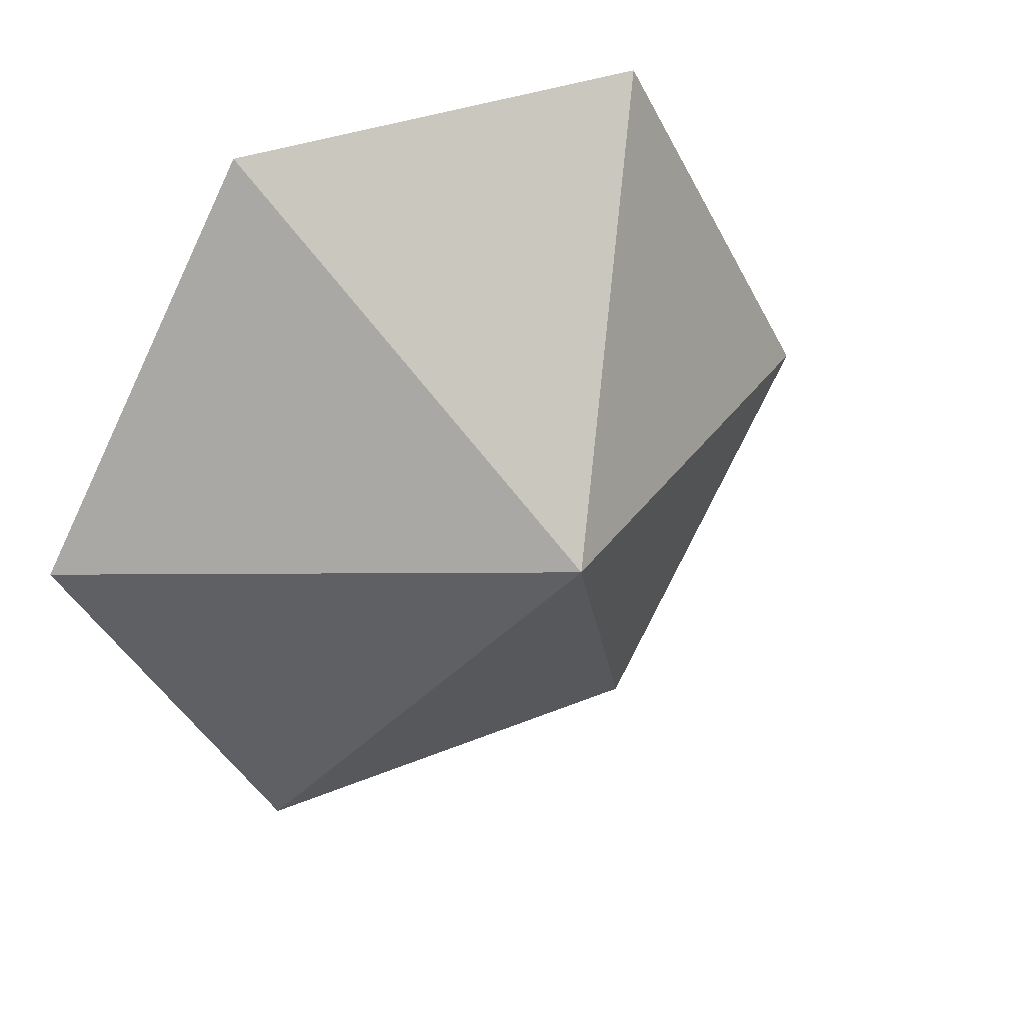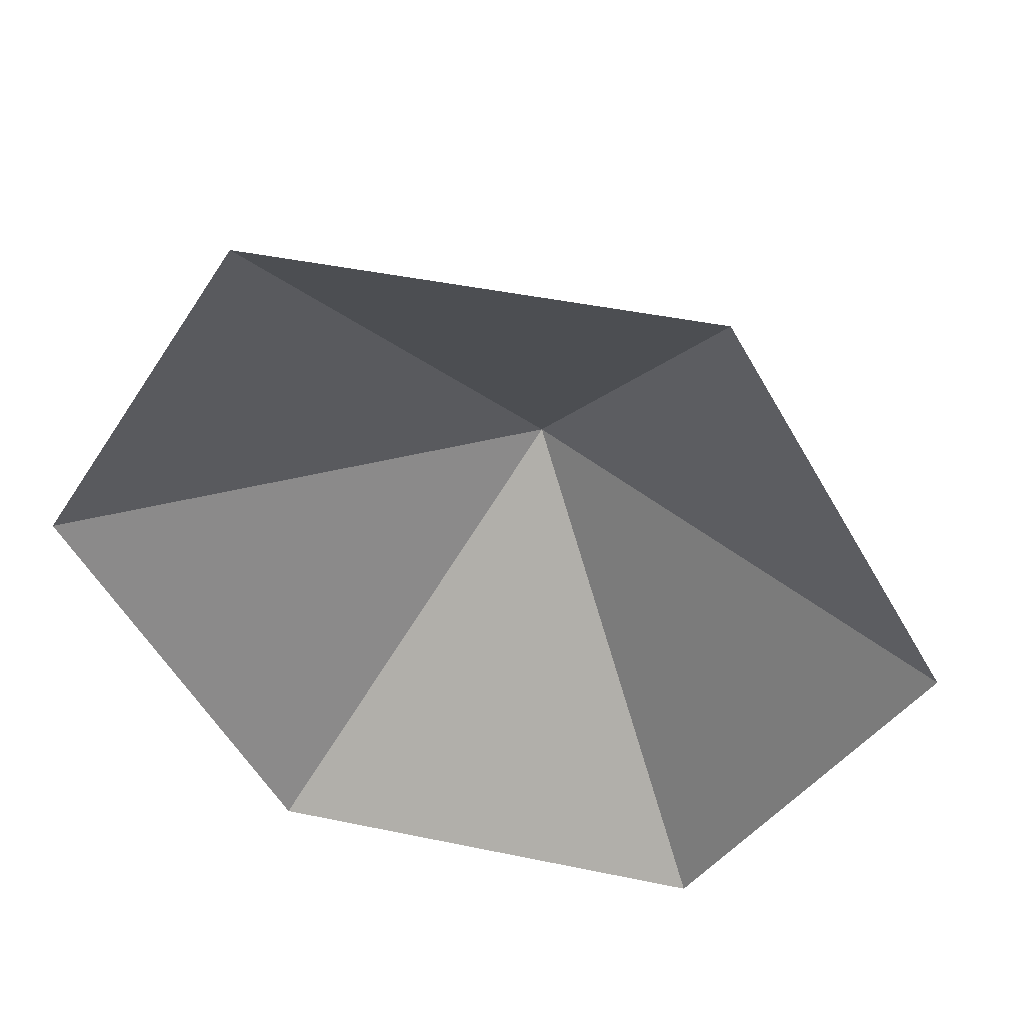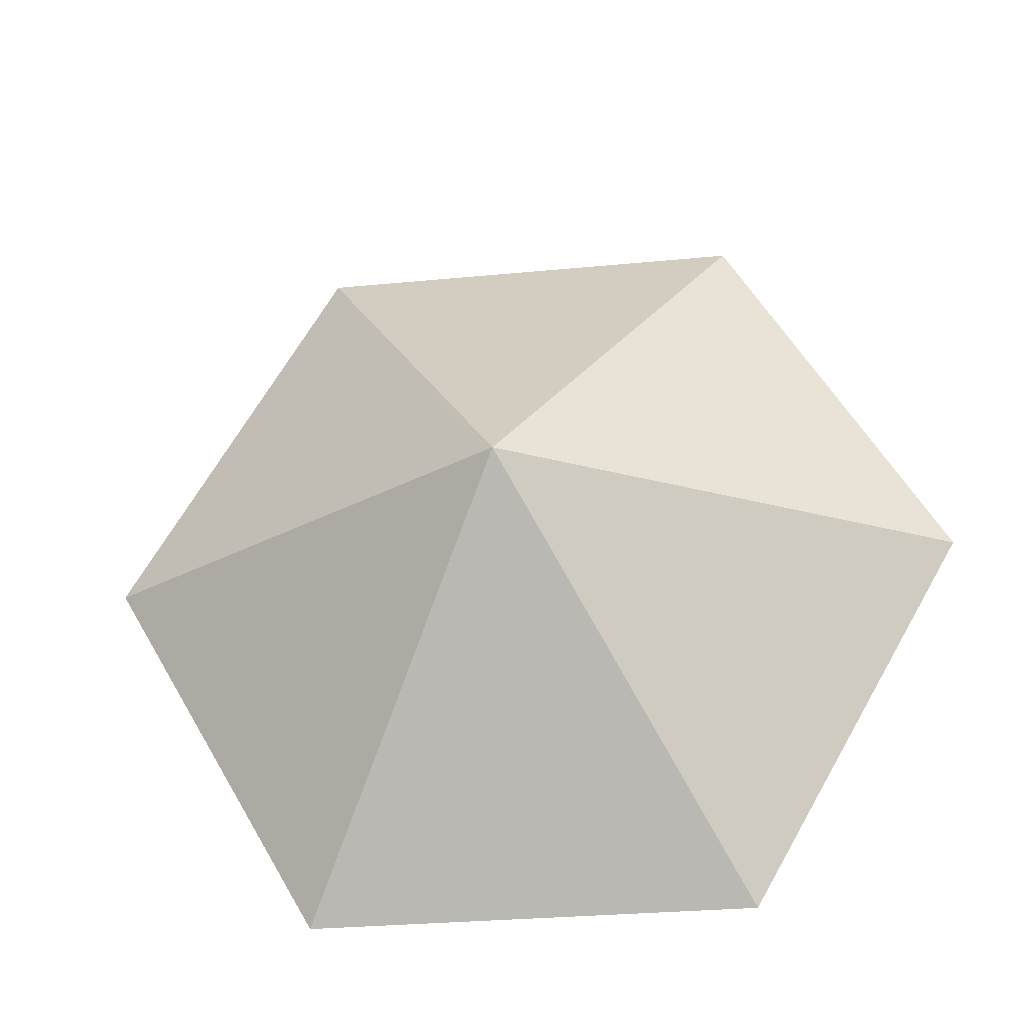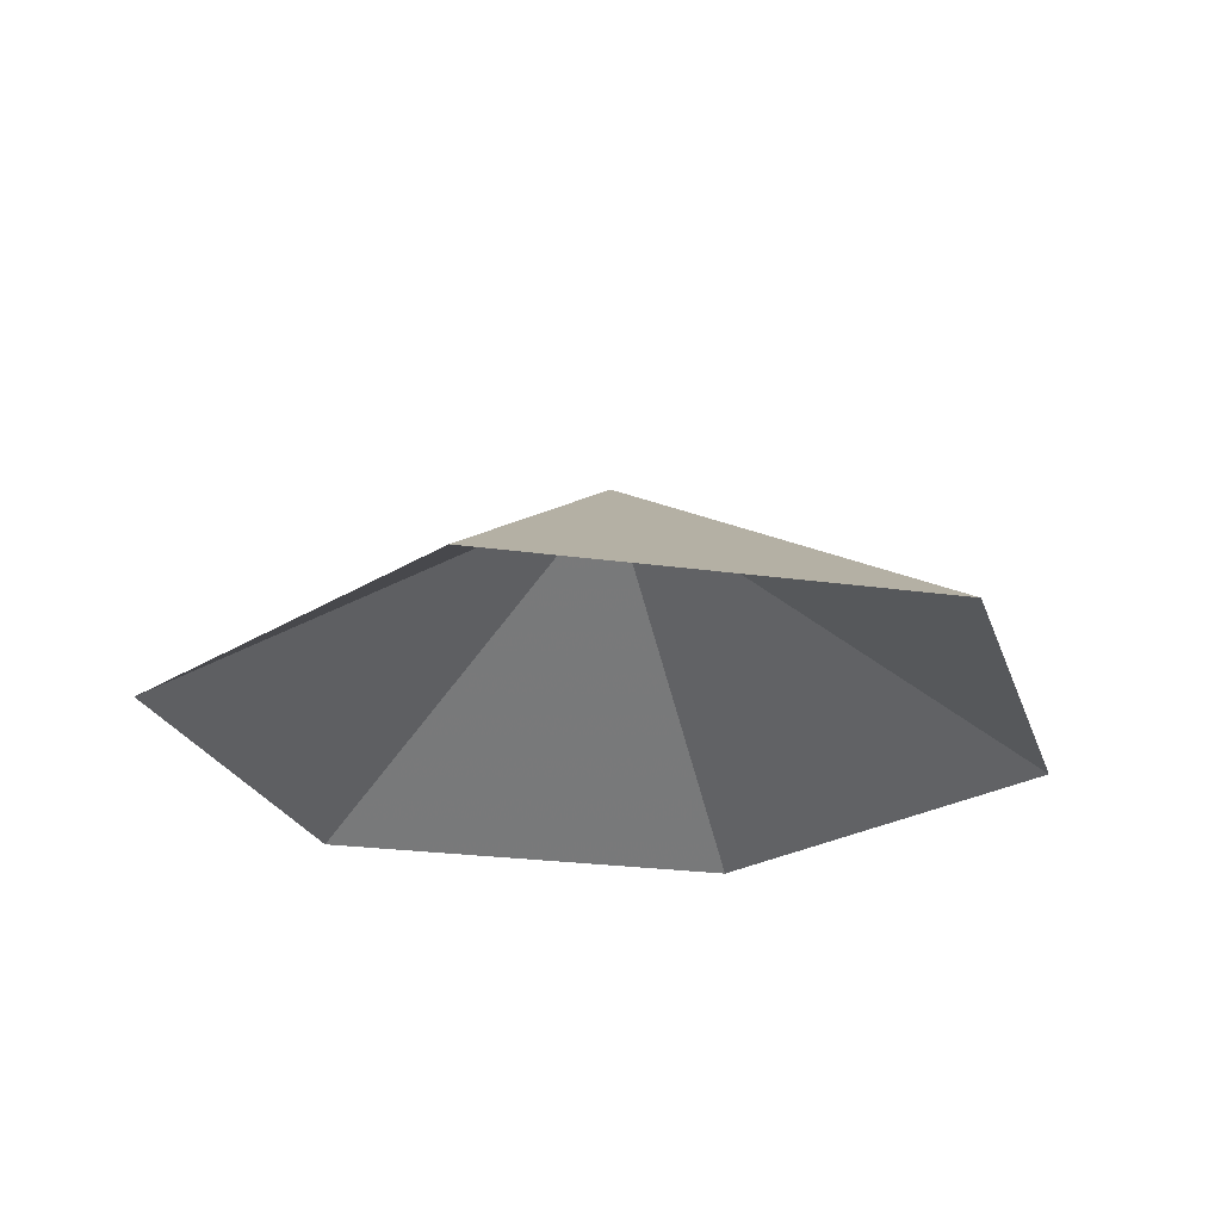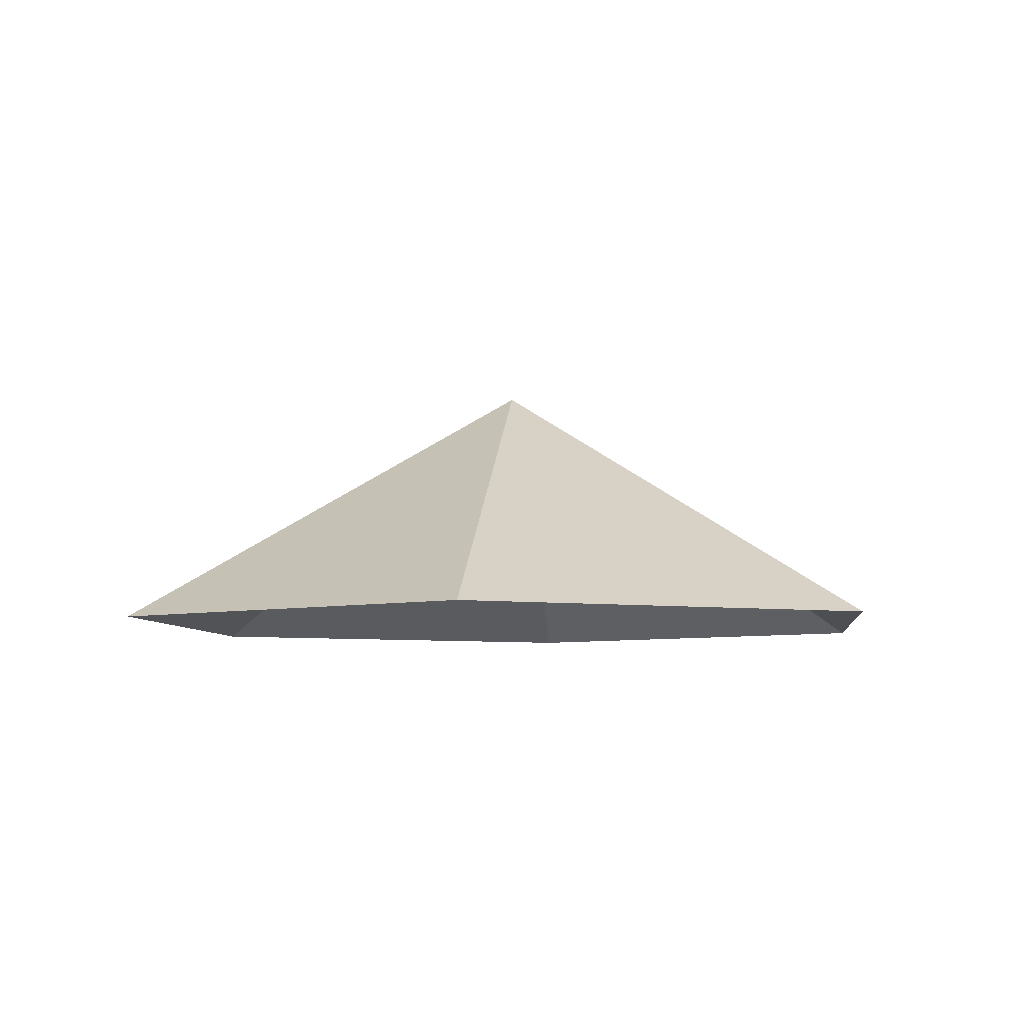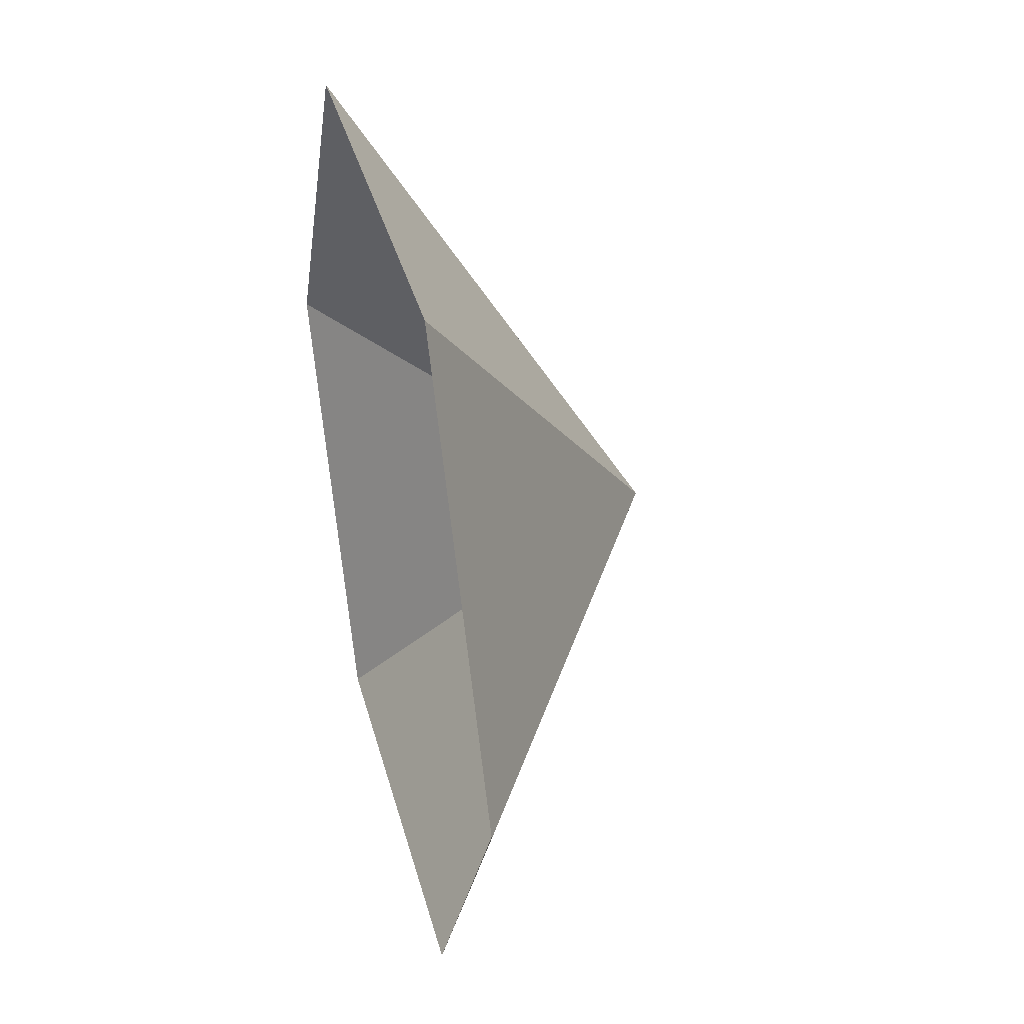
<metadata>
{"format":"obj","ext":"obj","renderer":"f3d","projection":"perspective","resolution":1024,"background":"white","views":[{"elev":31.5,"azim":-31.0,"up":"+Y"},{"elev":43.3,"azim":-166.1,"up":"+Y"},{"elev":-28.8,"azim":8.3,"up":"+Y"},{"elev":-23.8,"azim":-13.4,"up":"+Z"},{"elev":-6.3,"azim":96.6,"up":"+Z"},{"elev":37.0,"azim":-104.3,"up":"+Y"}]}
</metadata>
<code>
v 0 0 0
v 3.555 0 0
v 5.333 3.079 0
v 3.555 6.158 0
v 0 6.158 0
v -1.778 3.079 0
v 1.778 3.079 2.096
f 1 2 7
f 2 3 7
f 3 4 7
f 4 5 7
f 5 6 7
f 6 1 7

</code>
